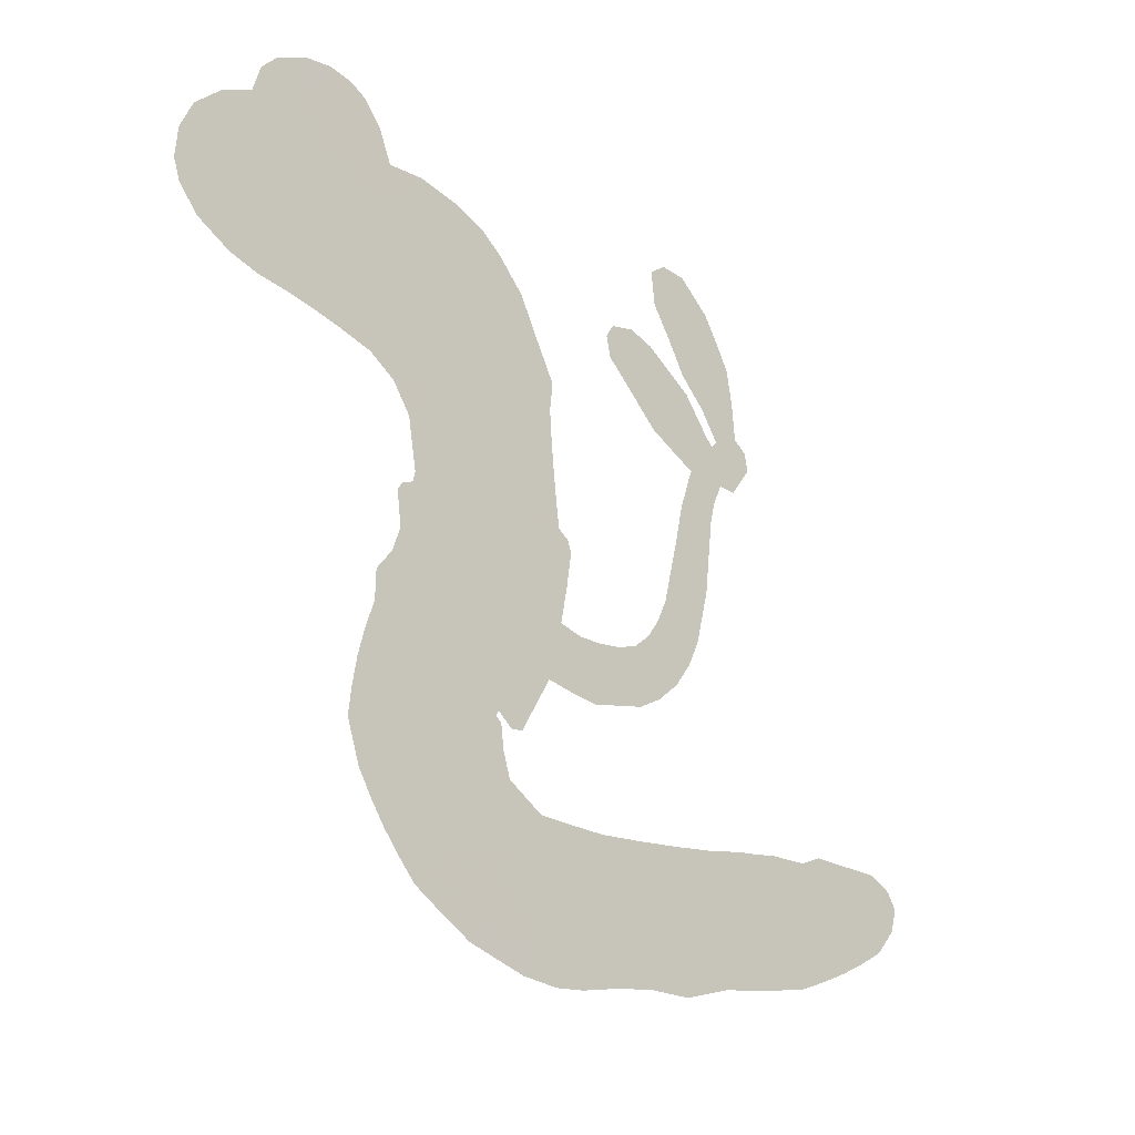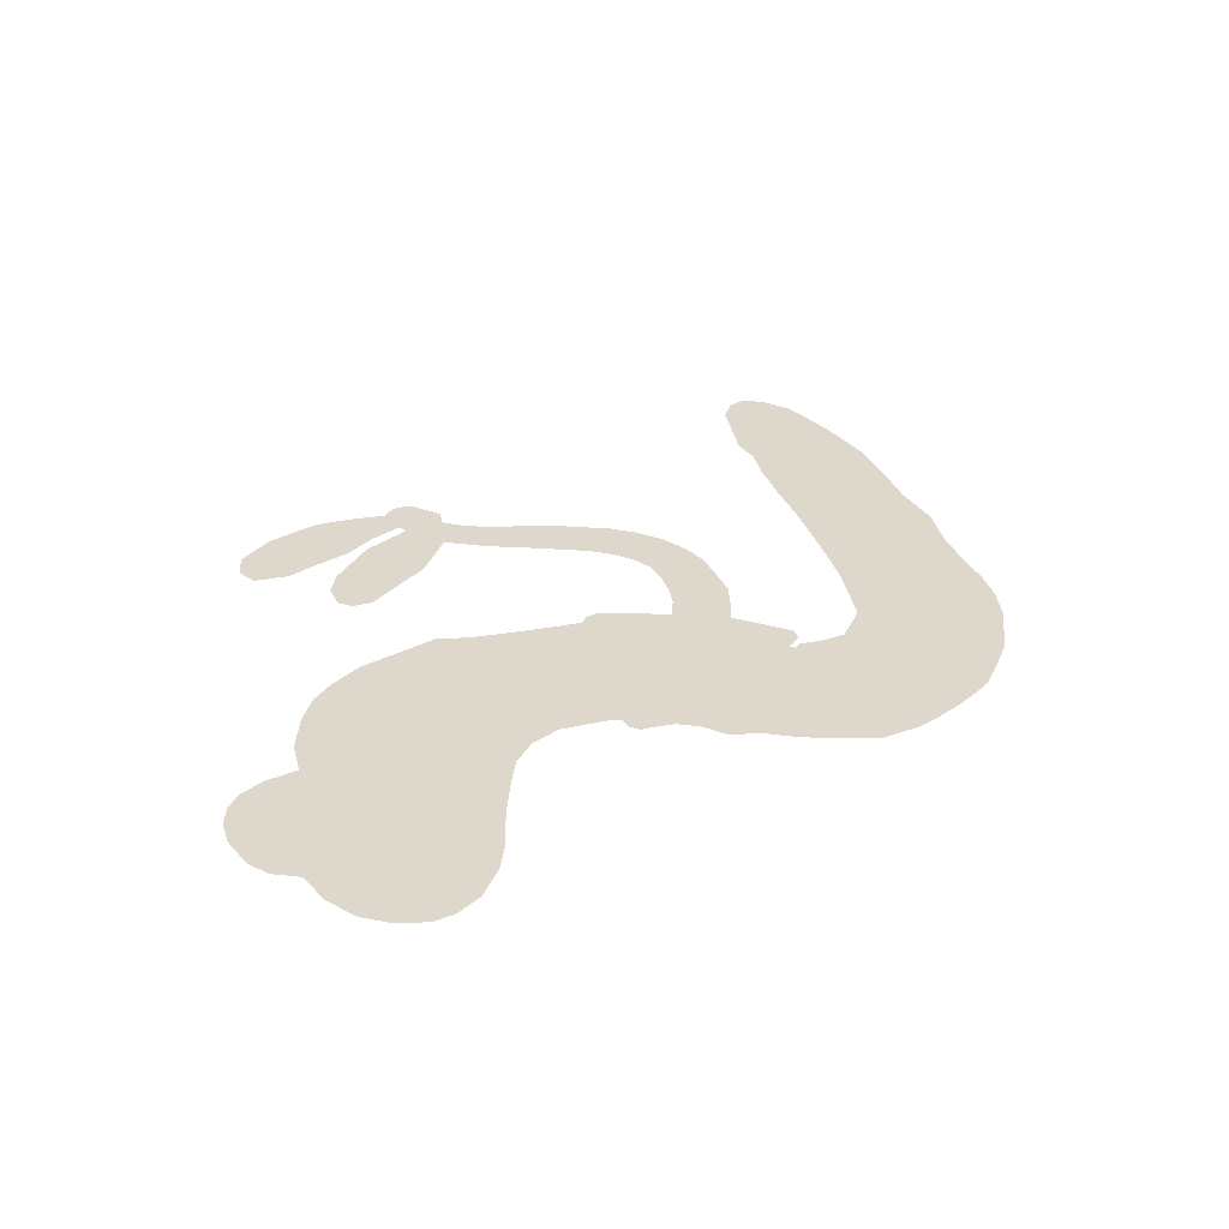
<metadata>
{"format":"obj","ext":"obj","renderer":"f3d","projection":"perspective","resolution":1024,"background":"white","views":[{"elev":-24.2,"azim":-45.9,"up":"+Y"},{"elev":31.2,"azim":-98.2,"up":"+Z"}]}
</metadata>
<code>
v -3800 1102 0.2257
v -3762 1139 0.2142
v -3716 1162 0.1893
v -3704 1202 0.1564
v -3679 1228 0.1258
v -3631 1251 0
v -3593 1257 0.102
v -3560 1251 0.135
v -3535 1238 0.1547
v -3509 1206 0.1819
v -3490 1161 0.2241
v -3436 1165 0.2597
v -3375 1155 0.2811
v -3328 1137 0.2947
v -3295 1112 0.3046
v -3255 1071 0.3194
v -3195 960.3 0.357
v -3200 919 0.3705
v -3183 754.6 0.4716
v -3167 744.7 0.486
v -3161 728.3 0.5
v -3179 624.7 0.5272
v -2971 755 0.6118
v -2878 983.6 0.6795
v -2869 992.9 0.6864
v -2938 1073 0.7179
v -2993 1162 0.7338
v -2999 1213 0.7382
v -2974 1232 0.741
v -2934 1231 0.75
v -2885 1189 0.73
v -2842 1116 0.7164
v -2829 1012 0.6913
v -2808 997.6 0.6867
v -2803 971.4 0.6845
v -2835 926.8 0.6806
v -2919 926.4 0.6797
v -3000 965.5 0.6797
v -3085 1044 0.6797
v -3091 1073 0.6797
v -3079 1094 0.6797
v -3041 1103 0.6797
v -3003 1092 0.6797
v -2930 1045 0.6797
v -2846 956.3 0.6784
v -3200 542.4 0.5463
v -3246 462.7 0.5748
v -3264 458.7 0.5774
v -3287 476.6 0.5876
v -3292 469.2 0.6008
v -3282 462 0.6103
v -3267 393.8 0.669
v -3213 362 0.7013
v -3106 362.7 0.6935
v -2844 401 0.5832
v -2774 411.9 0.546
v -2713 415.5 0.5055
v -2678 431.1 0.4795
v -2562 433 0.3786
v -2526 416.4 0.324
v -2512 394 0.25
v -2522 360.3 0.3476
v -2554 323.6 0.4048
v -2721 241.1 0.5381
v -2876 210.6 0.6229
v -2951 185.8 0.662
v -3021 183 0.6969
v -3140 159 0.7854
v -3187 153.4 0.8353
v -3241 156.9 1
v -3329 179.6 0.7852
v -3418 229.6 0.7241
v -3508 349 0.6592
v -3527 404.5 0.64
v -3492 558.9 0.5732
v -3491 600.1 0.5548
v -3467 631.5 0.5366
v -3455 664.2 0.5138
v -3462 713.4 0.488
v -3453 726.8 0.4836
v -3437 732.6 0.475
v -3433 747.6 0.4601
v -3446 819 0.3966
v -3473 857.8 0.3579
v -3511 882.9 0.3262
v -3691 915.7 0.2586
v -3734 927.1 0.2511
v -3784 953.8 0.2439
v -3813 987 0.2394
v -3823 1016 0.2368
v -3819 1060 0.2319
v -2918 676.7 0.5994
v -2860 983.3 0.682
v -3415 729.9 0.4707
v -3308 482.9 0.5938
v -3278 428 0.6381
v -3442 710 0.4874
v -3192 726 0.4858
v -3222 503.6 0.5622
v -2889 829.8 0.6359
v -2845 996.7 0.688
v -2876 898.2 0.6569
v -2862 926.9 0.6682
v -3457 689.6 0.4976
v -3290 501.4 0.5788
v -2898 1034 0.7066
v -2823 975.1 0.6836
v -2864 1025 0.6984
v -2548 386 0.3594
v -3054 1065 0.6797
v -3405 776.1 0.4356
v -3308 455.2 0.6142
v -3433 682.4 0.5014
v -3769 1018 0.2382
v -3572 1200 0.1552
v -3477 902.4 0.3324
v -3169 676.3 0.5019
v -3261 488 0.574
v -2945 865.8 0.6416
v -2925 927 0.6585
v -3338 520.1 0.5787
v -3241 757.4 0.4567
v -3423 636 0.5268
v -3417 852.8 0.378
v -3261 530.4 0.5604
v -2873 954 0.6737
v -3362 470.3 0.6088
v -2895 927.9 0.6633
v -2909 896 0.6528
v -3450 585.5 0.5563
v -2668 362.8 0.4835
v -2888 991 0.6798
v -2962 1191 0.7367
v -2833 1065 0.7065
v -3043 1005 0.6797
v -3644 1173 0.1614
v -2885 865.4 0.6462
v -2682 395.4 0.4878
v -2879 951.6 0.6796
v -2739 355.1 0.5314
v -2620 431.8 0.436
v -2639 394.9 0.4558
v -3357 1066 0.2996
v -3174 226.8 0.7746
v -3774 1065 0.2303
v -3700 983.4 0.2508
v -3607 1220 0.111
v -3336 714.8 0.4757
v -3345 403.7 0.6496
v -2964 1118 0.7265
v -2872 1064 0.709
v -3681 1174 0.1686
v -3675 1108 0.2103
v -3662 1141 0.189
v -3601 1099 0.2197
v -3619 1138 0.1922
v -2633 279.3 0.4788
v -2593 394 0.4135
v -3332 1097 0.2993
v -3275 947.1 0.3529
v -3168 189.6 0.8021
v -3706 949.9 0.2536
v -3609 905.1 0.2803
v -3745 978.8 0.2454
v -3376 735.9 0.4638
v -3307 405.8 0.6517
v -3307 354.3 0.6851
v -3638 1111 0.2092
v -3639 1050 0.2398
v -3550 1135 0.2106
v -3602 1173 0.1665
v -3379 1108 0.2852
v -3304 1053 0.3145
v -3233 942.4 0.3597
v -3083 172.2 0.7377
v -3224 202.3 0.8371
v -3389 688.2 0.4939
v -3330 792.1 0.4282
v -3583 1125 0.2071
v -3542 1083 0.2406
v -3225 1015 0.3381
v -3408 814.4 0.4059
v -3136 211.3 0.7629
v -3110 267.8 0.7213
v -3364 773.2 0.4387
v -3249 980.2 0.3449
v -3193 837.3 0.4135
v -3374 819.4 0.4069
v -3272 1020 0.329
v -3346 887.3 0.3697
v -3262 876.3 0.3864
v -3374 859.9 0.3811
v -3238 905.3 0.3747
v -3314 839.3 0.4007
v -3415 915.1 0.3427
v -3197 878.1 0.3907
v -3409 882.4 0.3617
v -3228 854.8 0.4009
v -3268 835.4 0.408
v -3229 815 0.4239
v -3266 794.1 0.4322
v -3189 796.2 0.4395
v -3290 757.1 0.4521
v -3220 782.9 0.4445
v -3453 870.2 0.3566
v -3340 490.9 0.5947
v -3371 504.3 0.5908
v -3378 566.8 0.5591
v -3426 470.6 0.6117
v -2924 1194 0.7369
v -2939 1153 0.7299
v -2917 1114 0.722
v -3716 1042 0.2361
v -3731 1011 0.2418
v -3256 666.6 0.5029
v -3722 1116 0.211
v -3559 946.5 0.2908
v -3262 362.3 0.6893
v -3262 303.8 0.7251
v -3236 332.8 0.7096
v -3280 330.6 0.705
v -3354 314.9 0.7037
v -3309 305.7 0.7171
v -3183 291.4 0.7315
v -3343 251.4 0.7473
v -3220 306.5 0.7248
v -3236 260.9 0.7615
v -3169 331.1 0.71
v -3338 283.8 0.7274
v -3467 285.5 0.6901
v -3292 260.1 0.7569
v -3534 1172 0.1933
v -3567 1165 0.1846
v -3410 1135 0.2717
v -3457 1125 0.2538
v -3422 1095 0.2745
v -3477 1076 0.2617
v -3275 1092 0.3118
v -3305 1084 0.3078
v -3213 173.3 0.8842
v -3278 193.1 0.8518
v -3576 1047 0.2505
v -3240 1043 0.3281
v -3350 989.7 0.3236
v -3407 596.3 0.5464
v -3424 549.1 0.5721
v -3337 631 0.5222
v -3381 634 0.5242
v -3362 601.9 0.5395
v -3325 567.5 0.5533
v -3455 398.6 0.6463
v -2902 1083 0.7155
v -2879 1113 0.7185
v -2863 1153 0.7232
v -2901 1155 0.7269
v -3749 1042 0.2347
v -3735 1079 0.2253
v -3692 1073 0.2266
v -3211 657.4 0.5093
v -3260 714.9 0.4783
v -3695 1136 0.1974
v -3522 915.4 0.3121
v -3506 951.5 0.3038
v -3563 895.7 0.2987
v -3648 949.5 0.2655
v -3588 929.5 0.2851
v -3612 971.2 0.2703
v -3571 996.9 0.2714
v -3215 233.6 0.7878
v -3185 258.8 0.7543
v -3263 230.6 0.7952
v -3309 223.3 0.7847
v -3129 303.3 0.7124
v -2966 379.6 0.6428
v -3118 333.5 0.7002
v -3075 311.4 0.6932
v -3034 370.8 0.6703
v -3056 277 0.6962
v -3072 243.5 0.7136
v -2976 314.1 0.6548
v -3068 342.5 0.6848
v -3114 237.8 0.7373
v -3044 214.4 0.7058
v -3025 303.3 0.6767
v -3014 338.9 0.666
v -2986 218 0.6752
v -2966 346.3 0.6458
v -2980 266.7 0.6647
v -2888 319.2 0.6146
v -3024 251.5 0.6883
v -2903 389.1 0.6131
v -2932 325.2 0.6342
v -2939 289.9 0.6426
v -2902 353.1 0.6166
v -2920 244.6 0.6397
v -2837 350.9 0.5857
v -3159 362.2 0.7027
v -3503 1121 0.2353
v -3574 1076 0.2374
v -3608 1070 0.2343
v -3542 1053 0.2548
v -3508 1061 0.2592
v -3540 1016 0.2708
v -3446 1018 0.2913
v -3506 1027 0.2734
v -3494 986.3 0.2928
v -3455 949.2 0.3173
v -3454 918.9 0.3315
v -3397 960.5 0.3253
v -3449 983.2 0.3044
v -3315 1015 0.3226
v -3356 1027 0.3098
v -3306 975.7 0.337
v -3405 1050 0.291
v -3396 1007 0.3071
v -3343 945.3 0.3424
v -3393 531.6 0.5786
v -3425 509.9 0.5919
v -3516 481.3 0.6113
v -3464 526 0.5866
v -3505 520.9 0.5936
v -3485 493.5 0.6036
v -3488 438.6 0.628
v -3353 547.6 0.5663
v -3302 538 0.5645
v -3275 572.3 0.5454
v -3491 386.7 0.6483
v -3391 287.4 0.7103
v -3764 1102 0.2217
v -3202 691.9 0.4951
v -3299 722.1 0.472
v -3328 751.7 0.4535
v -3304 676.8 0.4968
v -3227 725.9 0.4769
v -3651 911.4 0.2675
v -3544 968.9 0.2876
v -3603 1027 0.2543
v -3641 1011 0.2533
v -3676 1038 0.2406
v -2942 217 0.6543
v -2884 278.4 0.6182
v -3511 1092 0.2449
v -3439 1069 0.2761
v -3376 926.4 0.3446
v -3451 440.1 0.6271
v -3404 408.7 0.6437
v -3522 442.7 0.6271
v -3238 556.2 0.5475
v -3208 589.7 0.5353
v -3305 603 0.5342
v -3255 614.8 0.5264
v -3236 690.7 0.4925
v -3347 673.1 0.4999
v -3659 984.4 0.2572
v -2870 245.7 0.6153
v -2797 224.2 0.5793
v -2799 286.9 0.5739
v -2836 217.1 0.6006
v -2821 251.9 0.5895
v -2771 259.1 0.5625
v -2841 278.2 0.5968
v -2828 314.5 0.5858
v -2738 304.5 0.538
v -2787 342.2 0.561
v -2772 375.6 0.5482
v -2737 389 0.525
v -2808 406 0.5649
v -3032 552.4 0.5668
v -3041 634.3 0.5732
v -3221 623.8 0.5228
v -3290 638.8 0.5162
v -2731 272.3 0.5385
v -2679 304.7 0.5021
v -2677 259.5 0.5102
v -2620 350.5 0.4493
v -2810 374 0.569
v -3118 532.1 0.5522
v -2653 332.6 0.4787
v -2592 301 0.4437
v -2623 315.3 0.4618
v -2587 337.3 0.4252
v -3109 617.9 0.5547
v -3177 591.2 0.5374
v -3143 617.1 0.5441
v -3009 1042 0.6797
v -3005 1004 0.6797
v -2949 988.8 0.6797
v -2966 1068 0.6797
v -2971 1027 0.6797
v -3645 1211 0.1157
v -3340 438.5 0.6274
v -3379 436.2 0.6288
v -3304 874.1 0.3826
v -3288 909.9 0.3671
v -3301 807.1 0.4213
v -3374 203.9 0.7518
v -3381 241.5 0.7348
v -2867 373 0.5978
v -3453 339.1 0.6725
v -3404 331.2 0.685
v -3366 359.4 0.6748
v -3427 366.2 0.6639
v -3338 374.2 0.6685
v -3398 377 0.6614
v -2774 313.6 0.5572
v -2702 335.5 0.5116
v -2704 368.5 0.5075
v -3123 575 0.5506
v -3159 536.1 0.5468
v -3081 562 0.5592
v -3072 623.4 0.564
v -2961 602.9 0.5828
v -3047 587.7 0.5674
v -2995 573.4 0.5747
v -2996 684.8 0.5922
v -3001 615.3 0.5786
v -2968 647.2 0.5888
v -3016 655.8 0.5826
v -2935 638.9 0.591
v -2961 946.1 0.6797
v -2917 965.6 0.6797
v -2909 1017 0.6797
v -3327 913.8 0.3594
v -3488 316.7 0.6737
v -3433 300.8 0.6931
v -3443 256.7 0.7075
v -3411 263.5 0.7149
v -3155 565 0.545
v -2958 807.8 0.6259
v -2927 828.9 0.6334
v -2897 755.6 0.6169
v -2893 793.5 0.6262
v -2928 780.7 0.6213
v -2933 739.3 0.6111
v -2981 717.6 0.6019
v -2953 686.6 0.5981
v -3087 213.6 0.7309
v -3118 184.4 0.7601
f 112 206 391
f 186 160 174
f 75 130 76
f 203 122 201
f 105 121 206
f 45 107 93
f 51 50 112
f 123 78 77
f 89 88 114
f 125 118 99
f 1 91 145
f 162 164 87
f 25 108 106
f 43 42 110
f 80 79 97
f 126 93 24
f 58 138 142
f 179 299 180
f 128 129 102
f 105 125 325
f 52 166 167
f 143 159 172
f 240 176 70
f 142 138 131
f 176 240 161
f 223 231 219
f 59 158 109
f 95 112 50
f 117 21 98
f 113 94 97
f 97 104 113
f 104 78 113
f 349 383 22
f 166 112 391
f 105 95 49
f 74 73 327
f 51 112 96
f 82 94 111
f 107 34 101
f 52 218 53
f 323 345 322
f 203 260 122
f 90 89 114
f 167 221 218
f 145 256 257
f 91 90 114
f 298 232 170
f 98 19 334
f 282 183 437
f 77 76 130
f 4 3 152
f 152 5 4
f 56 365 366
f 45 126 103
f 115 9 8
f 8 7 147
f 45 139 36
f 106 151 252
f 147 7 6
f 381 158 375
f 114 145 91
f 246 208 245
f 136 154 156
f 10 9 115
f 19 122 334
f 205 83 124
f 17 174 18
f 84 205 116
f 165 111 94
f 182 83 111
f 162 146 164
f 239 15 159
f 206 207 127
f 129 137 102
f 236 234 235
f 350 250 326
f 172 159 14
f 180 302 342
f 126 45 93
f 322 318 320
f 239 238 15
f 211 150 212
f 5 152 390
f 136 152 154
f 25 93 101
f 31 30 210
f 107 45 36
f 124 192 197
f 161 183 144
f 119 430 137
f 120 119 129
f 296 364 376
f 359 361 355
f 287 274 285
f 363 373 406
f 276 285 281
f 50 49 95
f 53 218 220
f 275 54 297
f 49 48 118
f 126 128 103
f 274 287 294
f 58 57 138
f 78 123 113
f 407 406 131
f 118 105 49
f 375 158 142
f 68 161 69
f 61 109 62
f 421 139 132
f 109 60 59
f 166 52 96
f 423 394 160
f 60 109 61
f 348 349 351
f 85 84 116
f 141 58 142
f 162 87 86
f 43 110 385
f 134 32 151
f 386 385 135
f 110 42 41
f 110 135 385
f 102 103 128
f 57 366 407
f 40 110 41
f 40 39 110
f 421 387 420
f 119 137 129
f 141 158 59
f 37 36 139
f 105 206 95
f 47 118 48
f 94 81 97
f 95 206 112
f 430 433 432
f 432 100 430
f 413 416 369
f 82 81 94
f 177 165 94
f 98 20 19
f 98 21 20
f 97 79 104
f 63 62 109
f 108 151 106
f 117 330 259
f 210 133 211
f 93 107 101
f 83 82 111
f 259 22 117
f 348 99 46
f 47 99 118
f 24 93 25
f 132 139 45
f 35 34 107
f 126 24 128
f 101 34 33
f 118 125 105
f 130 123 77
f 115 8 147
f 128 24 120
f 108 101 33
f 27 133 28
f 108 33 134
f 255 253 254
f 185 111 165
f 28 133 29
f 133 30 29
f 129 128 120
f 110 39 135
f 159 15 14
f 145 114 256
f 193 160 394
f 101 108 25
f 389 388 385
f 36 35 107
f 168 154 153
f 81 80 97
f 372 373 363
f 151 108 134
f 214 114 164
f 145 257 329
f 163 265 335
f 179 233 171
f 390 6 5
f 147 390 171
f 113 123 177
f 177 123 248
f 209 346 392
f 397 396 225
f 261 154 152
f 27 150 211
f 253 252 151
f 152 136 390
f 3 2 216
f 168 169 300
f 261 152 3
f 168 156 154
f 261 153 154
f 234 236 172
f 179 156 155
f 147 171 115
f 64 374 372
f 375 380 381
f 141 142 158
f 142 131 375
f 172 14 13
f 143 173 239
f 308 205 197
f 196 198 187
f 283 175 67
f 161 144 176
f 264 266 163
f 214 146 213
f 85 262 264
f 262 85 116
f 114 88 164
f 87 164 88
f 177 94 113
f 332 148 331
f 112 166 96
f 166 149 403
f 346 209 345
f 223 219 221
f 169 168 153
f 155 156 168
f 265 162 86
f 162 265 146
f 179 180 170
f 11 10 232
f 136 156 171
f 171 156 179
f 12 234 13
f 172 13 234
f 173 311 189
f 189 311 313
f 16 173 189
f 200 198 199
f 288 280 284
f 183 282 144
f 270 184 224
f 70 176 241
f 245 248 123
f 148 165 177
f 188 194 192
f 188 182 185
f 179 155 299
f 179 170 233
f 299 300 242
f 301 302 180
f 188 192 124
f 17 181 186
f 83 182 124
f 438 161 68
f 437 283 279
f 288 290 286
f 220 226 228
f 332 165 148
f 188 185 178
f 17 186 174
f 189 186 181
f 174 193 18
f 185 182 111
f 202 187 200
f 182 188 124
f 16 189 243
f 311 173 312
f 189 313 186
f 194 190 192
f 18 193 196
f 194 188 178
f 190 195 197
f 160 193 174
f 198 196 193
f 122 204 201
f 393 194 199
f 160 313 316
f 304 314 343
f 190 197 192
f 198 193 191
f 197 195 308
f 199 191 393
f 198 191 199
f 395 194 178
f 198 200 187
f 201 200 199
f 204 19 202
f 395 199 194
f 201 395 203
f 332 178 185
f 204 202 200
f 260 331 333
f 201 204 200
f 19 204 122
f 83 205 84
f 197 205 124
f 207 206 121
f 206 127 391
f 324 317 207
f 130 320 246
f 250 350 249
f 123 130 245
f 127 207 209
f 207 121 324
f 30 133 210
f 133 27 211
f 150 26 212
f 210 211 255
f 252 212 26
f 253 255 212
f 146 354 339
f 258 153 216
f 146 214 164
f 256 214 213
f 353 247 333
f 348 46 349
f 2 1 329
f 216 257 258
f 307 263 308
f 354 267 338
f 52 167 218
f 221 220 218
f 221 167 223
f 269 270 227
f 219 226 220
f 53 220 228
f 167 222 223
f 219 220 221
f 402 400 404
f 328 225 229
f 222 229 223
f 269 227 271
f 226 227 224
f 224 273 228
f 397 72 396
f 71 70 241
f 227 226 219
f 226 224 228
f 223 229 231
f 144 269 176
f 273 224 184
f 297 53 228
f 399 251 327
f 231 229 225
f 400 402 399
f 426 427 425
f 71 241 272
f 219 231 227
f 10 115 232
f 233 115 171
f 170 232 233
f 115 233 232
f 11 235 12
f 234 12 235
f 11 232 298
f 236 143 172
f 235 11 298
f 235 237 343
f 299 301 180
f 237 302 304
f 143 239 159
f 173 16 238
f 173 238 239
f 70 69 240
f 161 240 69
f 176 269 271
f 271 231 272
f 338 268 337
f 262 263 217
f 314 312 143
f 189 181 243
f 316 313 244
f 246 245 130
f 249 248 245
f 319 322 321
f 318 207 317
f 250 249 208
f 215 260 333
f 249 245 208
f 248 247 353
f 250 208 324
f 247 248 249
f 325 250 324
f 325 326 250
f 230 399 424
f 400 222 401
f 106 252 26
f 253 151 32
f 255 254 31
f 212 252 253
f 210 255 31
f 253 32 254
f 212 255 211
f 214 256 114
f 257 256 213
f 257 213 258
f 216 2 329
f 339 258 213
f 169 153 258
f 330 117 98
f 326 351 350
f 331 260 203
f 259 330 352
f 3 216 261
f 153 261 216
f 263 262 116
f 266 264 262
f 310 304 305
f 301 242 303
f 265 266 267
f 266 262 217
f 267 266 217
f 265 163 266
f 268 267 217
f 268 338 267
f 263 336 217
f 268 303 337
f 270 269 144
f 227 231 271
f 270 144 282
f 227 270 224
f 272 231 225
f 176 271 241
f 272 225 396
f 241 271 272
f 184 278 276
f 228 273 275
f 276 284 285
f 285 274 277
f 273 276 275
f 284 276 278
f 184 276 273
f 54 275 281
f 175 283 437
f 276 281 275
f 279 184 282
f 278 184 279
f 437 279 282
f 290 288 284
f 376 398 296
f 277 54 281
f 282 184 270
f 438 183 161
f 66 286 67
f 67 286 283
f 279 290 278
f 284 280 285
f 285 280 287
f 277 281 285
f 340 65 295
f 278 290 284
f 292 287 280
f 294 287 292
f 340 286 66
f 341 293 295
f 292 280 293
f 358 359 355
f 279 283 290
f 286 290 283
f 293 280 288
f 291 294 398
f 294 292 289
f 295 293 288
f 289 292 293
f 294 289 296
f 294 291 274
f 340 288 286
f 293 341 289
f 361 362 341
f 365 376 364
f 342 170 180
f 275 297 228
f 237 235 298
f 300 299 155
f 301 299 242
f 168 300 155
f 337 300 169
f 242 337 303
f 342 302 237
f 305 301 303
f 311 312 244
f 336 303 268
f 307 310 306
f 301 305 302
f 305 303 306
f 303 336 306
f 304 302 305
f 307 306 263
f 305 306 310
f 308 263 116
f 307 195 309
f 308 116 205
f 195 307 308
f 309 344 316
f 309 244 315
f 307 309 310
f 315 310 309
f 312 173 143
f 313 311 244
f 314 143 236
f 315 312 314
f 244 309 316
f 186 313 160
f 343 314 236
f 315 314 304
f 315 304 310
f 244 312 315
f 344 309 195
f 393 394 423
f 208 246 317
f 318 317 246
f 75 320 130
f 207 318 209
f 323 251 345
f 320 318 246
f 320 321 322
f 322 319 323
f 320 75 321
f 318 322 209
f 347 74 323
f 327 323 74
f 317 324 208
f 325 324 121
f 105 325 121
f 326 325 125
f 348 326 125
f 350 247 249
f 230 425 399
f 323 327 251
f 427 397 328
f 73 399 327
f 145 329 1
f 216 329 257
f 334 330 98
f 215 352 260
f 332 331 203
f 331 148 333
f 178 332 203
f 332 185 165
f 353 333 148
f 371 247 350
f 122 260 334
f 334 260 352
f 336 263 306
f 265 86 335
f 268 217 336
f 300 337 242
f 337 169 338
f 169 258 339
f 265 354 146
f 146 339 213
f 169 339 338
f 65 340 66
f 288 340 295
f 65 355 295
f 341 295 355
f 237 298 342
f 170 342 298
f 235 343 236
f 304 343 237
f 195 190 344
f 423 344 190
f 346 345 251
f 322 345 209
f 399 425 400
f 391 392 149
f 99 348 125
f 323 319 347
f 413 410 368
f 259 370 22
f 215 351 370
f 326 348 351
f 371 333 247
f 370 351 349
f 371 215 333
f 259 352 215
f 334 352 330
f 148 177 353
f 248 353 177
f 267 354 265
f 339 354 338
f 360 363 357
f 289 341 362
f 357 359 360
f 358 356 359
f 364 140 365
f 360 359 356
f 355 65 358
f 361 359 357
f 356 64 360
f 364 405 140
f 361 357 362
f 355 361 341
f 357 363 405
f 289 362 296
f 360 64 372
f 374 157 373
f 296 362 364
f 362 357 405
f 366 365 140
f 398 376 55
f 366 140 407
f 56 366 57
f 417 415 418
f 365 56 367
f 428 384 383
f 22 370 349
f 215 370 259
f 350 351 371
f 215 371 351
f 373 157 380
f 363 360 372
f 378 375 131
f 373 378 406
f 372 374 373
f 381 380 379
f 365 367 376
f 55 376 367
f 377 410 408
f 46 383 349
f 406 378 131
f 373 380 378
f 63 381 379
f 380 375 378
f 157 379 380
f 63 109 381
f 158 381 109
f 408 382 384
f 22 383 384
f 386 135 38
f 377 408 428
f 428 46 409
f 385 386 389
f 387 386 38
f 389 44 388
f 421 420 37
f 422 44 387
f 386 387 389
f 43 385 388
f 44 389 387
f 171 390 136
f 6 390 147
f 392 391 127
f 166 391 149
f 209 392 127
f 149 392 346
f 394 393 191
f 190 194 393
f 193 394 191
f 423 160 316
f 203 395 178
f 199 395 201
f 272 396 71
f 222 328 229
f 328 397 225
f 291 398 55
f 294 296 398
f 400 328 222
f 401 222 167
f 399 402 251
f 167 403 401
f 404 149 346
f 404 400 401
f 346 251 402
f 166 403 167
f 404 403 149
f 404 401 403
f 346 402 404
f 140 405 363
f 362 405 364
f 407 131 138
f 363 406 140
f 407 138 57
f 140 406 407
f 410 377 368
f 413 411 410
f 428 408 384
f 382 408 410
f 413 414 416
f 382 410 411
f 369 411 413
f 416 414 412
f 436 434 435
f 413 368 414
f 417 416 412
f 92 436 419
f 418 369 416
f 417 419 436
f 139 421 37
f 417 418 416
f 417 412 419
f 387 38 420
f 422 421 132
f 344 423 316
f 421 422 387
f 393 423 190
f 72 397 427
f 399 73 424
f 400 425 328
f 425 427 328
f 425 230 426
f 72 427 426
f 46 428 383
f 377 428 409
f 119 429 430
f 137 430 100
f 432 433 431
f 429 23 433
f 434 431 433
f 433 430 429
f 434 433 23
f 415 417 436
f 92 431 434
f 434 436 92
f 434 23 435
f 415 436 435
f 437 183 438
f 68 175 438
f 437 438 175

</code>
